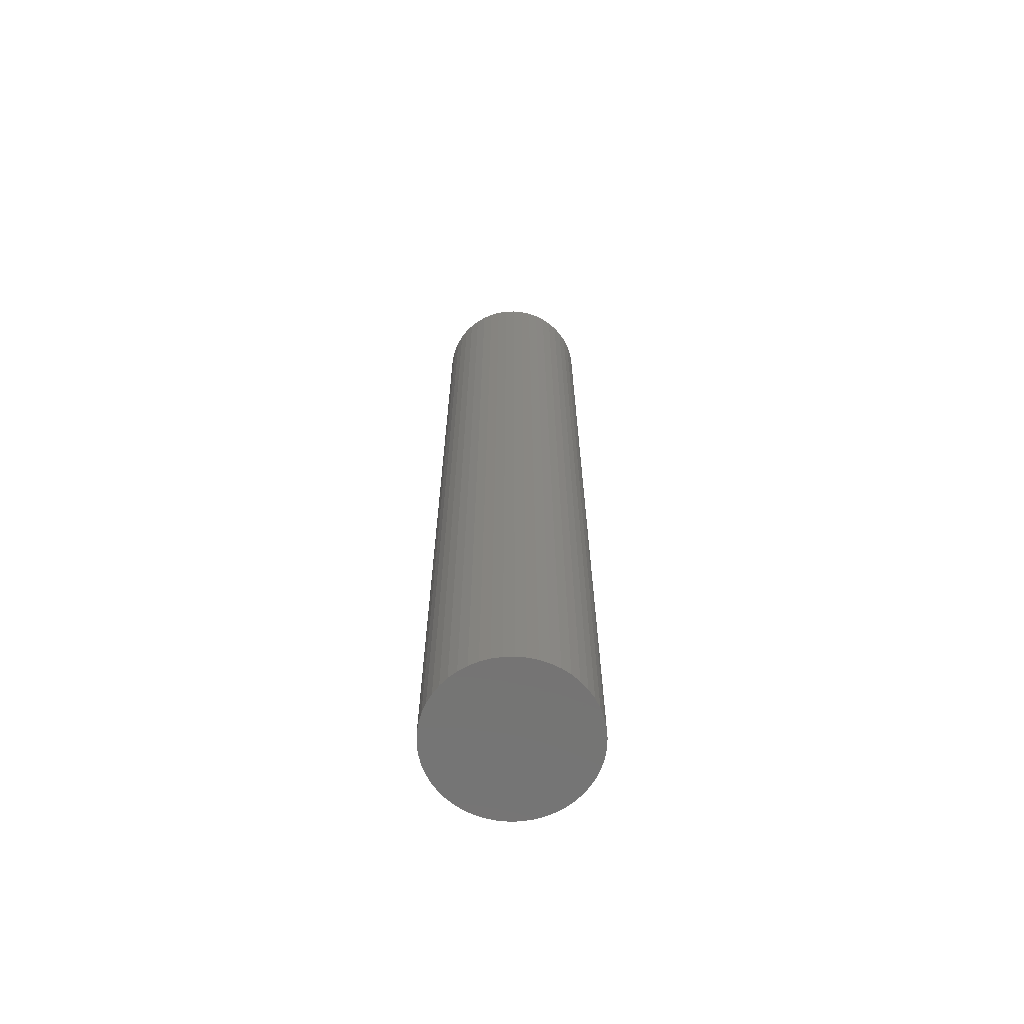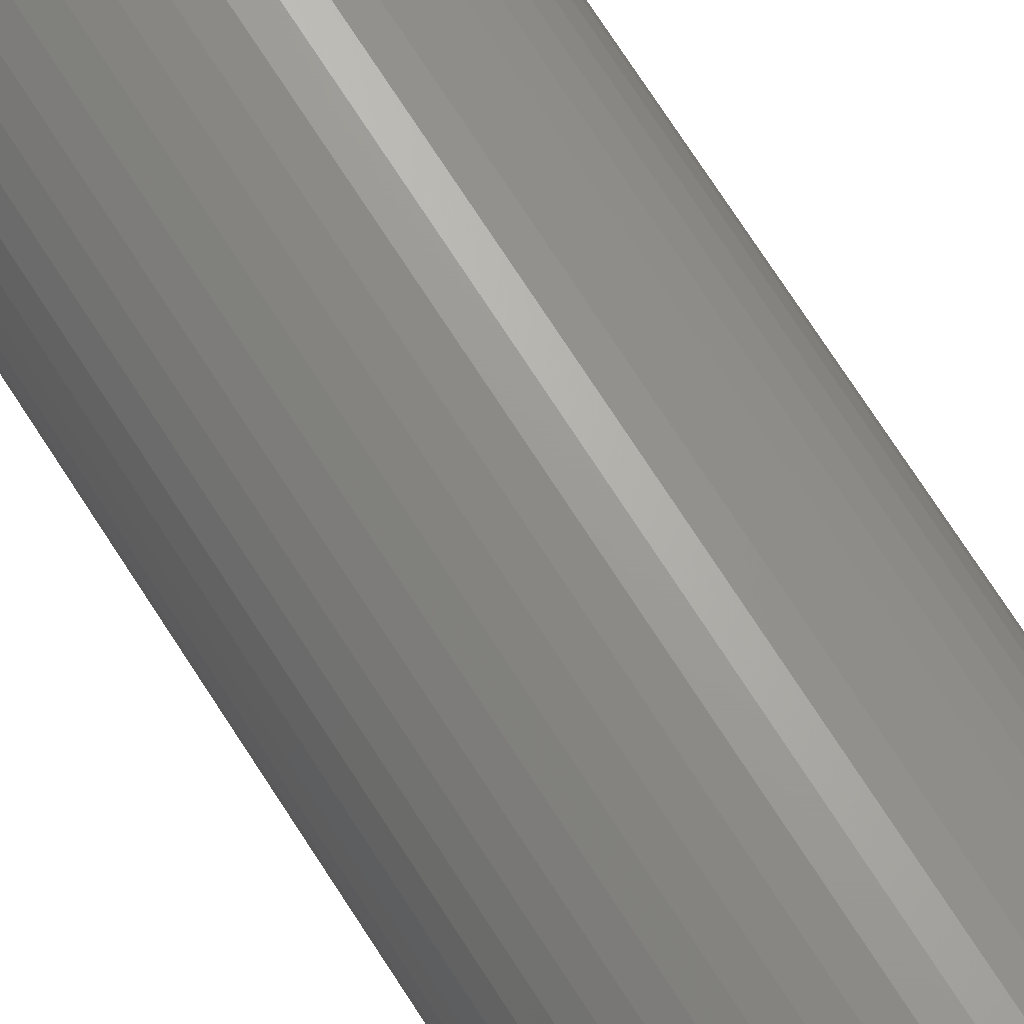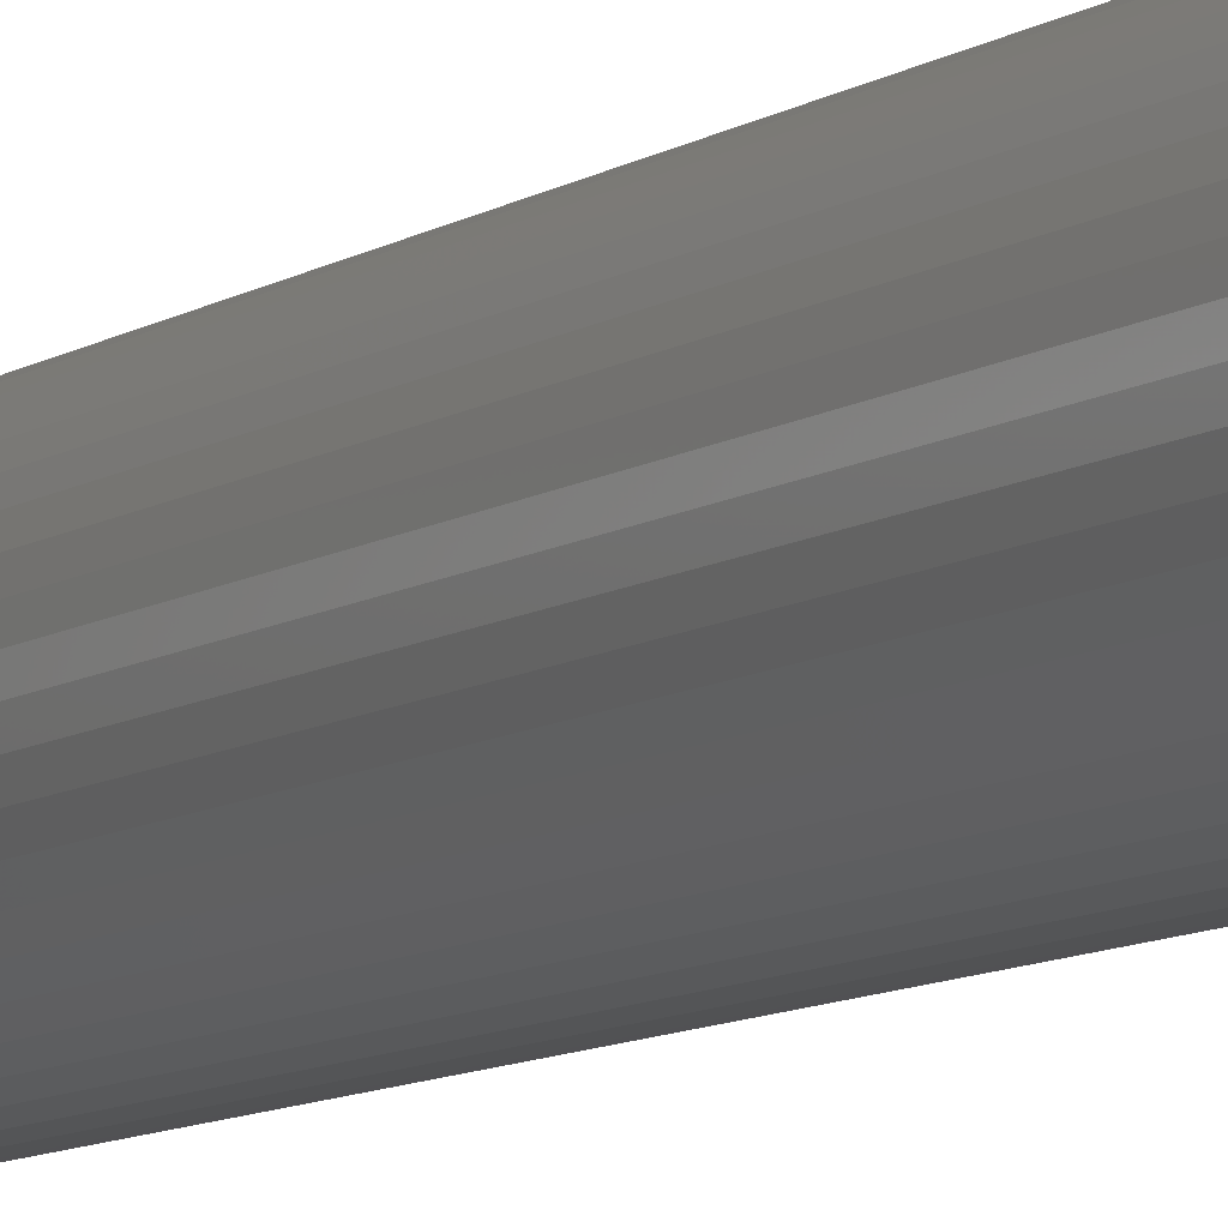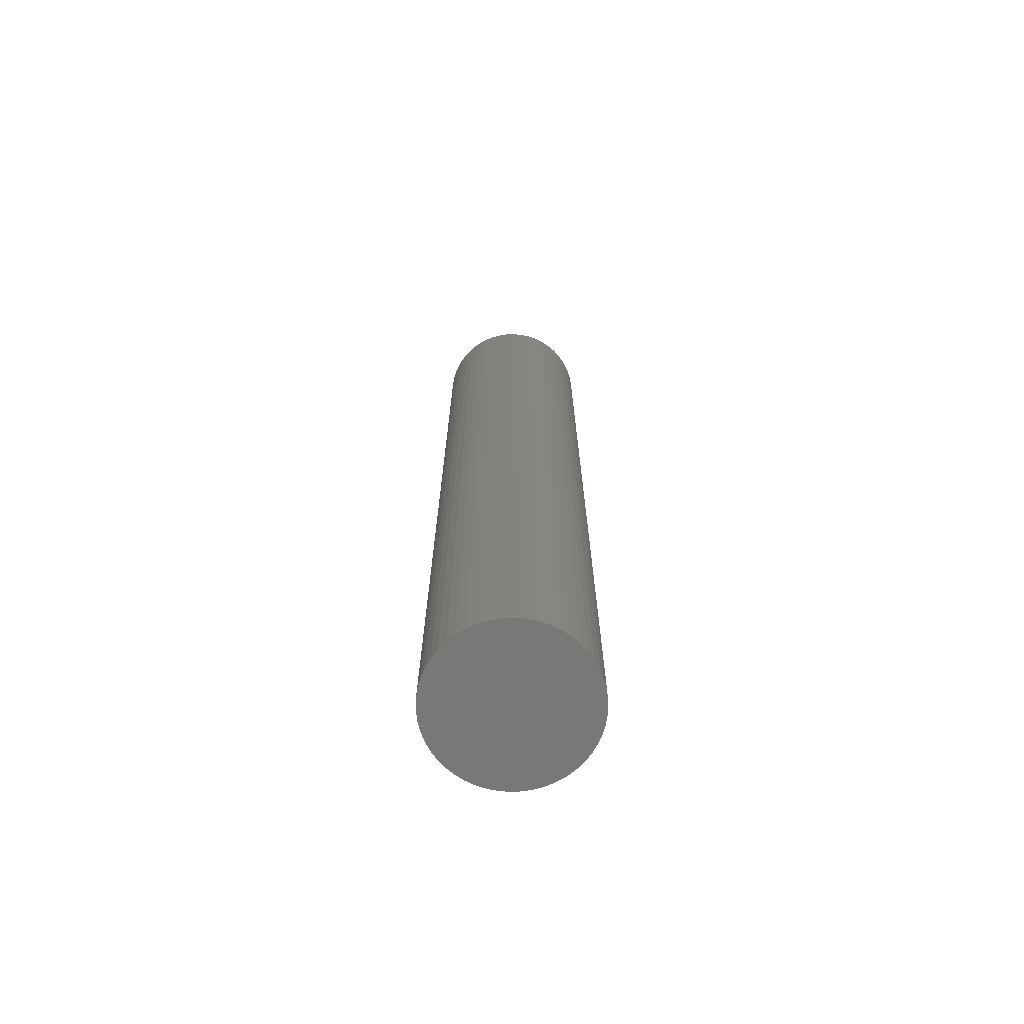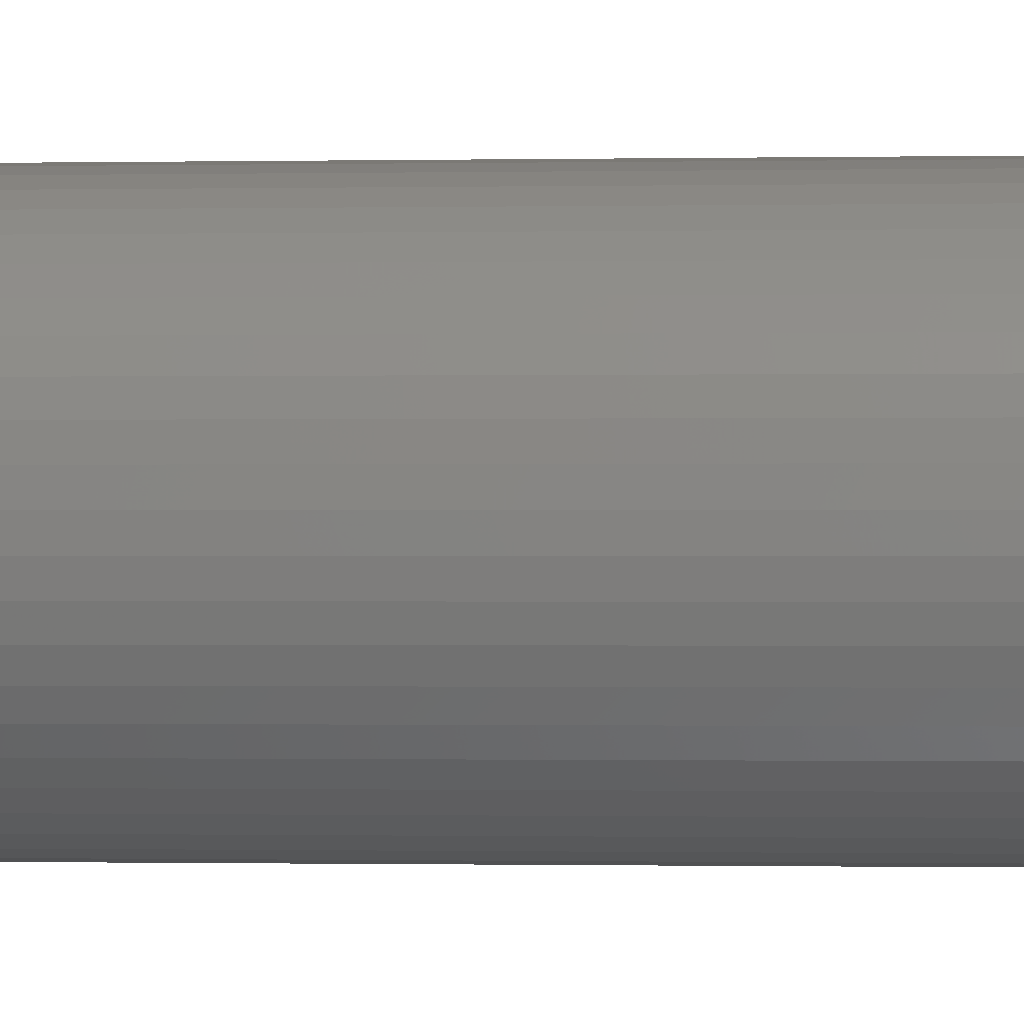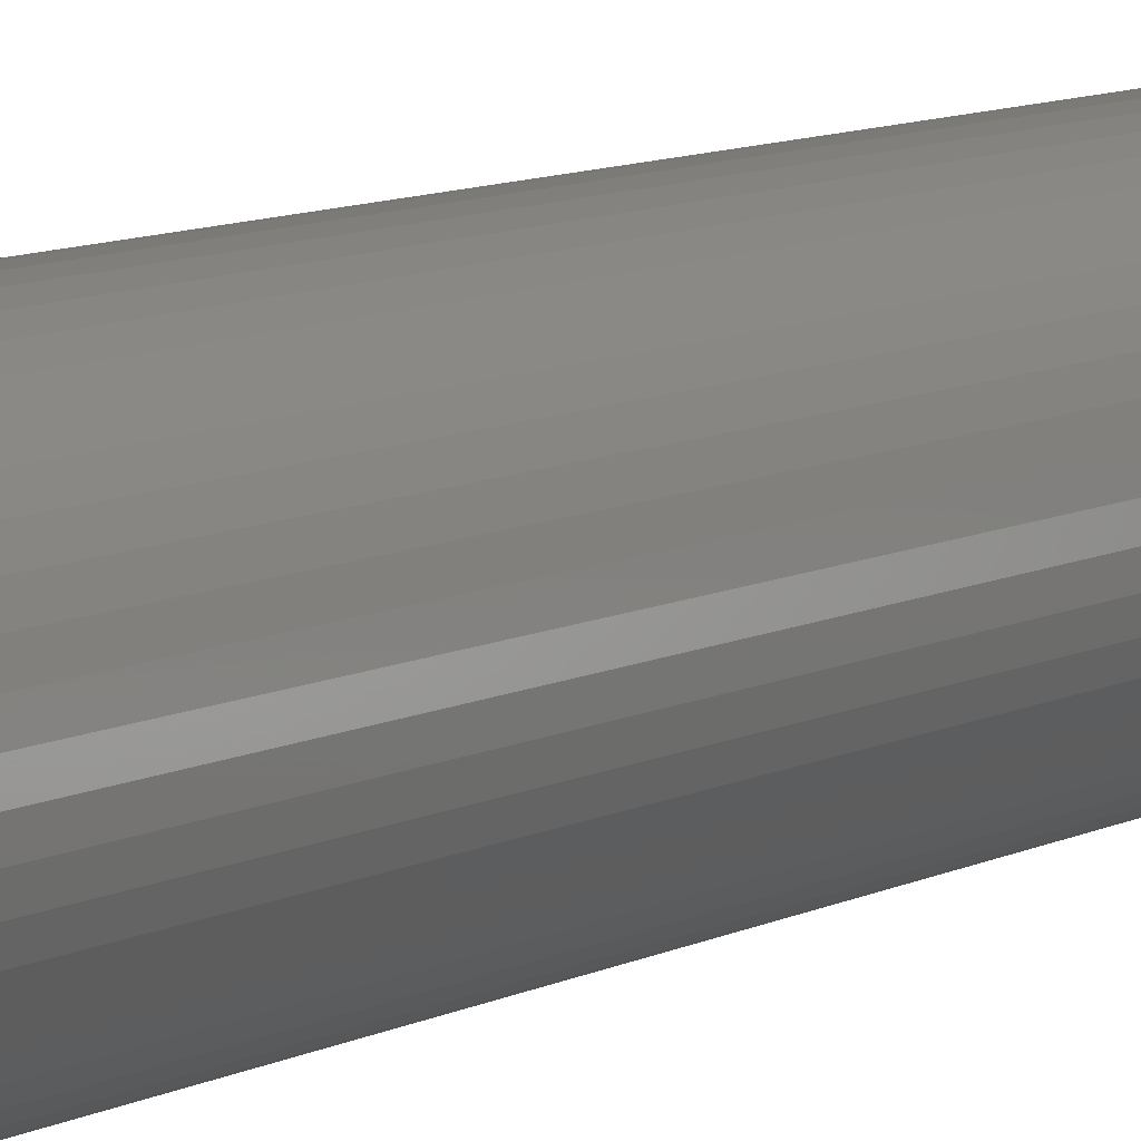
<metadata>
{"format":"stl","ext":"stl","renderer":"f3d","projection":"perspective","resolution":1024,"background":"white","views":[{"elev":-66.4,"azim":131.5,"up":"+Z"},{"elev":69.2,"azim":147.8,"up":"+Y"},{"elev":-9.0,"azim":-30.7,"up":"+Y"},{"elev":-70.3,"azim":45.7,"up":"+Z"},{"elev":-0.3,"azim":-81.6,"up":"+Y"},{"elev":7.9,"azim":32.6,"up":"+Y"}]}
</metadata>
<code>
# stl→obj: 100 verts, 196 faces
v 5.85 0 35
v 5.804 0.7332 -35
v 5.804 0.7332 35
v 5.85 0 -35
v 5.666 1.455 -35
v 5.666 1.455 35
v -5.85 0 -35
v -5.804 0.7332 35
v -5.804 0.7332 -35
v -5.85 0 35
v 0.3673 5.838 -35
v -0.3673 5.838 35
v 0.3673 5.838 35
v -0.3673 5.838 -35
v 5.804 -0.7332 -35
v 5.666 -1.455 -35
v 5.439 -2.154 -35
v 5.439 2.154 -35
v 5.126 -2.818 -35
v 5.126 2.818 -35
v 4.733 -3.439 -35
v 4.733 3.439 -35
v 4.264 -4.005 -35
v 4.264 4.005 -35
v 3.729 -4.508 -35
v 3.729 4.508 -35
v 3.135 -4.939 -35
v 3.135 4.939 -35
v 2.491 -5.293 -35
v 2.491 5.293 -35
v 1.808 -5.564 -35
v 1.808 5.564 -35
v 1.096 -5.746 -35
v 1.096 5.746 -35
v 0.3673 -5.838 -35
v -0.3673 -5.838 -35
v -1.096 -5.746 -35
v -1.096 5.746 -35
v -1.808 -5.564 -35
v -1.808 5.564 -35
v -2.491 -5.293 -35
v -2.491 5.293 -35
v -3.135 -4.939 -35
v -3.135 4.939 -35
v -3.729 -4.508 -35
v -3.729 4.508 -35
v -4.264 -4.005 -35
v -4.264 4.005 -35
v -4.733 -3.439 -35
v -4.733 3.439 -35
v -5.126 -2.818 -35
v -5.126 2.818 -35
v -5.439 -2.154 -35
v -5.439 2.154 -35
v -5.666 -1.455 -35
v -5.666 1.455 -35
v -5.804 -0.7332 -35
v 4.264 -4.005 35
v 3.729 -4.508 35
v 3.729 4.508 35
v 4.264 4.005 35
v -4.264 4.005 35
v -3.729 4.508 35
v -2.491 5.293 35
v -1.808 5.564 35
v 5.439 2.154 35
v 5.126 2.818 35
v 1.808 5.564 35
v 2.491 5.293 35
v 3.135 4.939 35
v -5.126 2.818 35
v -5.439 2.154 35
v -4.733 3.439 35
v 5.804 -0.7332 35
v 5.666 -1.455 35
v 5.439 -2.154 35
v 5.126 -2.818 35
v 4.733 3.439 35
v 4.733 -3.439 35
v 3.135 -4.939 35
v 2.491 -5.293 35
v 1.808 -5.564 35
v 1.096 5.746 35
v 1.096 -5.746 35
v 0.3673 -5.838 35
v -0.3673 -5.838 35
v -1.096 5.746 35
v -1.096 -5.746 35
v -1.808 -5.564 35
v -2.491 -5.293 35
v -3.135 4.939 35
v -3.135 -4.939 35
v -3.729 -4.508 35
v -4.264 -4.005 35
v -4.733 -3.439 35
v -5.126 -2.818 35
v -5.439 -2.154 35
v -5.666 1.455 35
v -5.666 -1.455 35
v -5.804 -0.7332 35
f 1 2 3
f 2 1 4
f 3 5 6
f 5 3 2
f 7 8 9
f 8 7 10
f 11 12 13
f 12 11 14
f 15 2 4
f 16 2 15
f 16 5 2
f 17 5 16
f 17 18 5
f 19 18 17
f 19 20 18
f 21 20 19
f 21 22 20
f 23 22 21
f 23 24 22
f 25 24 23
f 25 26 24
f 27 26 25
f 27 28 26
f 29 28 27
f 29 30 28
f 31 30 29
f 31 32 30
f 33 32 31
f 33 34 32
f 35 34 33
f 35 11 34
f 36 11 35
f 36 14 11
f 37 14 36
f 37 38 14
f 39 38 37
f 39 40 38
f 41 40 39
f 41 42 40
f 43 42 41
f 43 44 42
f 45 44 43
f 45 46 44
f 47 46 45
f 47 48 46
f 49 48 47
f 49 50 48
f 51 50 49
f 51 52 50
f 53 52 51
f 53 54 52
f 55 54 53
f 55 56 54
f 57 56 55
f 57 9 56
f 9 57 7
f 25 58 59
f 58 25 23
f 24 60 61
f 60 24 26
f 46 62 63
f 62 46 48
f 40 64 65
f 64 40 42
f 66 20 67
f 20 66 18
f 30 68 69
f 68 30 32
f 28 69 70
f 69 28 30
f 54 71 52
f 71 54 72
f 50 62 48
f 62 50 73
f 3 74 1
f 6 74 3
f 6 75 74
f 66 75 6
f 66 76 75
f 67 76 66
f 67 77 76
f 78 77 67
f 78 79 77
f 61 79 78
f 61 58 79
f 60 58 61
f 60 59 58
f 70 59 60
f 70 80 59
f 69 80 70
f 69 81 80
f 68 81 69
f 68 82 81
f 83 82 68
f 83 84 82
f 13 84 83
f 13 85 84
f 12 85 13
f 12 86 85
f 87 86 12
f 87 88 86
f 65 88 87
f 65 89 88
f 64 89 65
f 64 90 89
f 91 90 64
f 91 92 90
f 63 92 91
f 63 93 92
f 62 93 63
f 62 94 93
f 73 94 62
f 73 95 94
f 71 95 73
f 71 96 95
f 72 96 71
f 72 97 96
f 98 97 72
f 98 99 97
f 8 99 98
f 8 100 99
f 100 8 10
f 14 87 12
f 87 14 38
f 31 81 82
f 81 31 29
f 67 22 78
f 22 67 20
f 32 83 68
f 83 32 34
f 26 70 60
f 70 26 28
f 56 72 54
f 72 56 98
f 42 91 64
f 91 42 44
f 74 4 1
f 4 74 15
f 79 19 77
f 19 79 21
f 75 15 74
f 15 75 16
f 47 93 94
f 93 47 45
f 51 97 53
f 97 51 96
f 47 95 49
f 95 47 94
f 36 85 86
f 85 36 35
f 29 80 81
f 80 29 27
f 6 18 66
f 18 6 5
f 78 24 61
f 24 78 22
f 34 13 83
f 13 34 11
f 52 73 50
f 73 52 71
f 9 98 56
f 98 9 8
f 44 63 91
f 63 44 46
f 38 65 87
f 65 38 40
f 58 21 79
f 21 58 23
f 77 17 76
f 17 77 19
f 41 89 90
f 89 41 39
f 53 99 55
f 99 53 97
f 55 100 57
f 100 55 99
f 57 10 7
f 10 57 100
f 33 82 84
f 82 33 31
f 35 84 85
f 84 35 33
f 76 16 75
f 16 76 17
f 37 86 88
f 86 37 36
f 43 90 92
f 90 43 41
f 49 96 51
f 96 49 95
f 27 59 80
f 59 27 25
f 39 88 89
f 88 39 37
f 45 92 93
f 92 45 43

</code>
